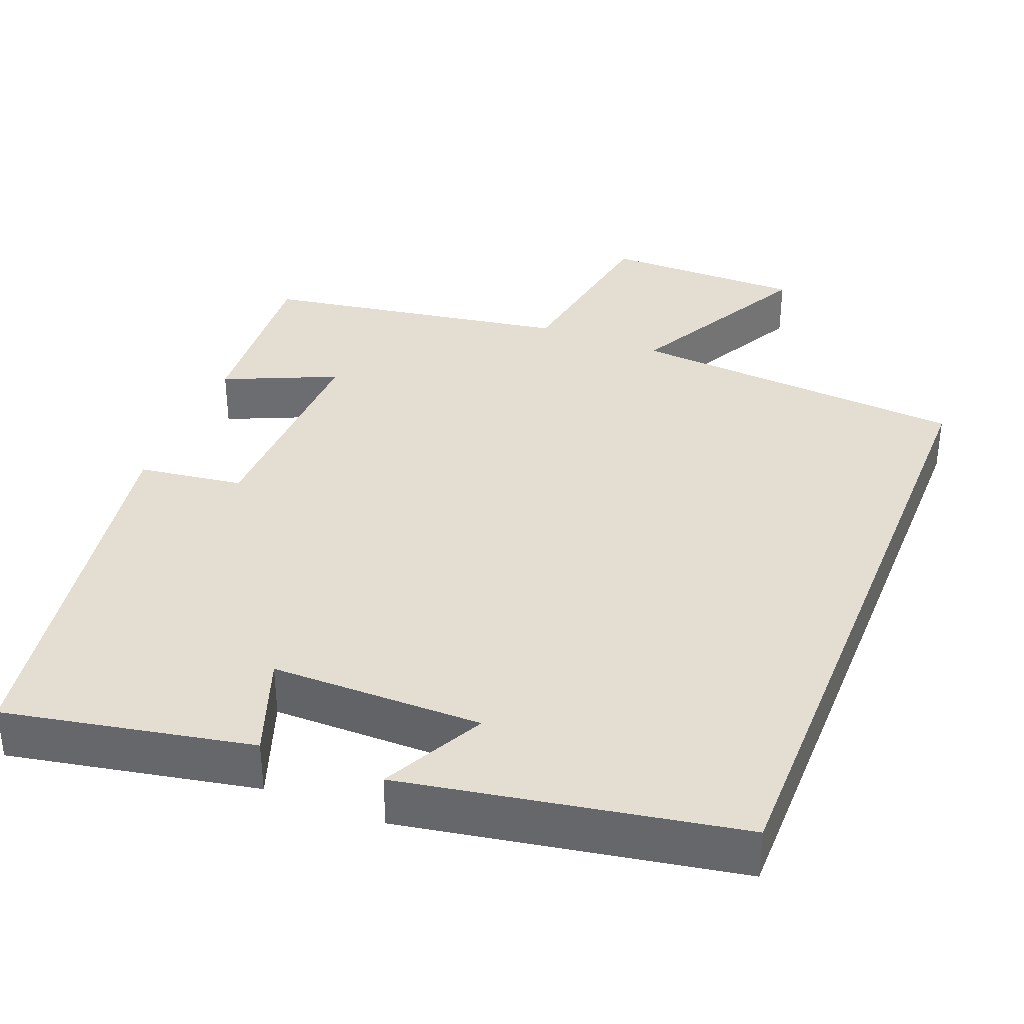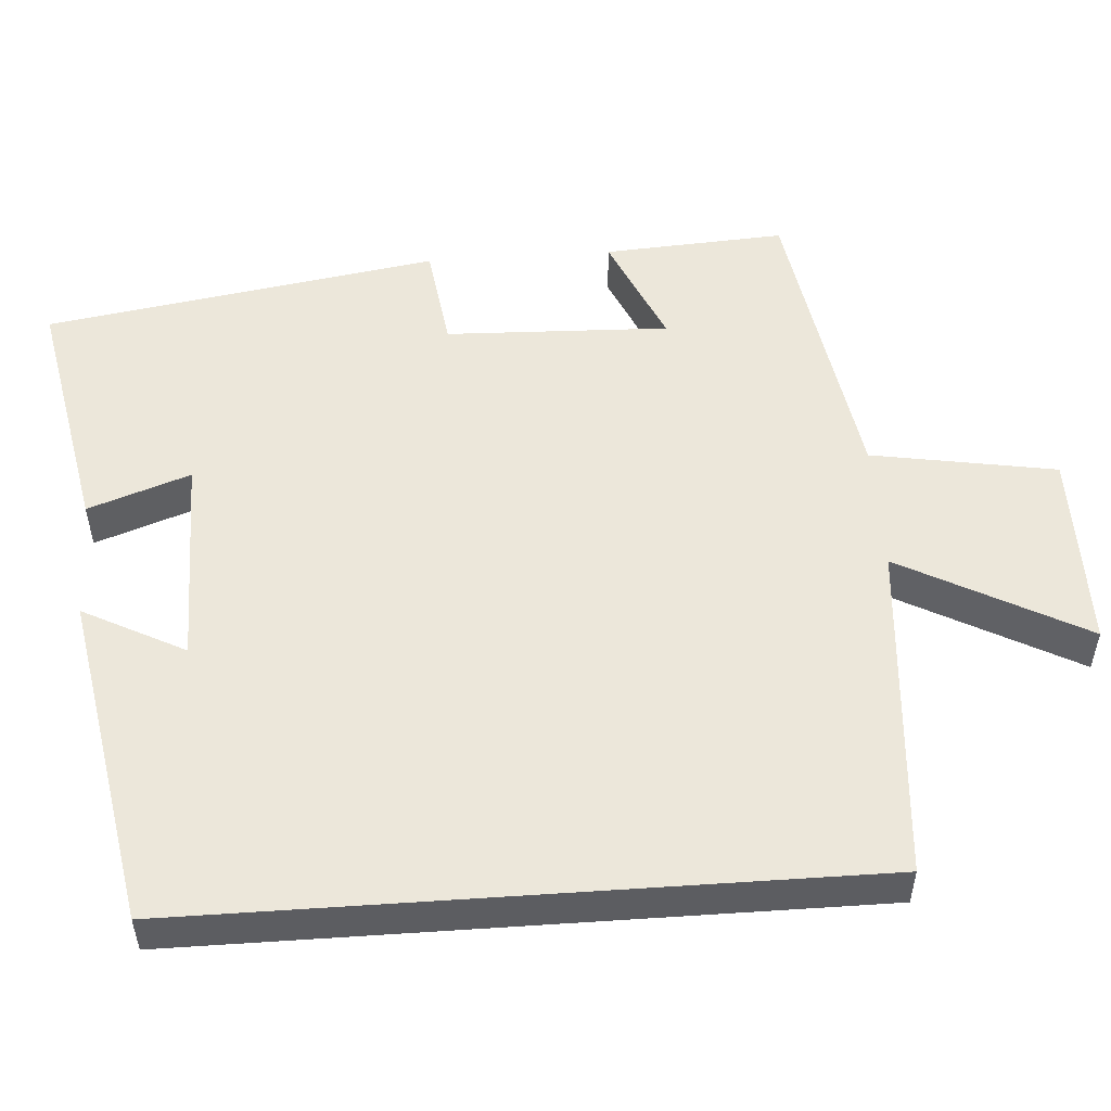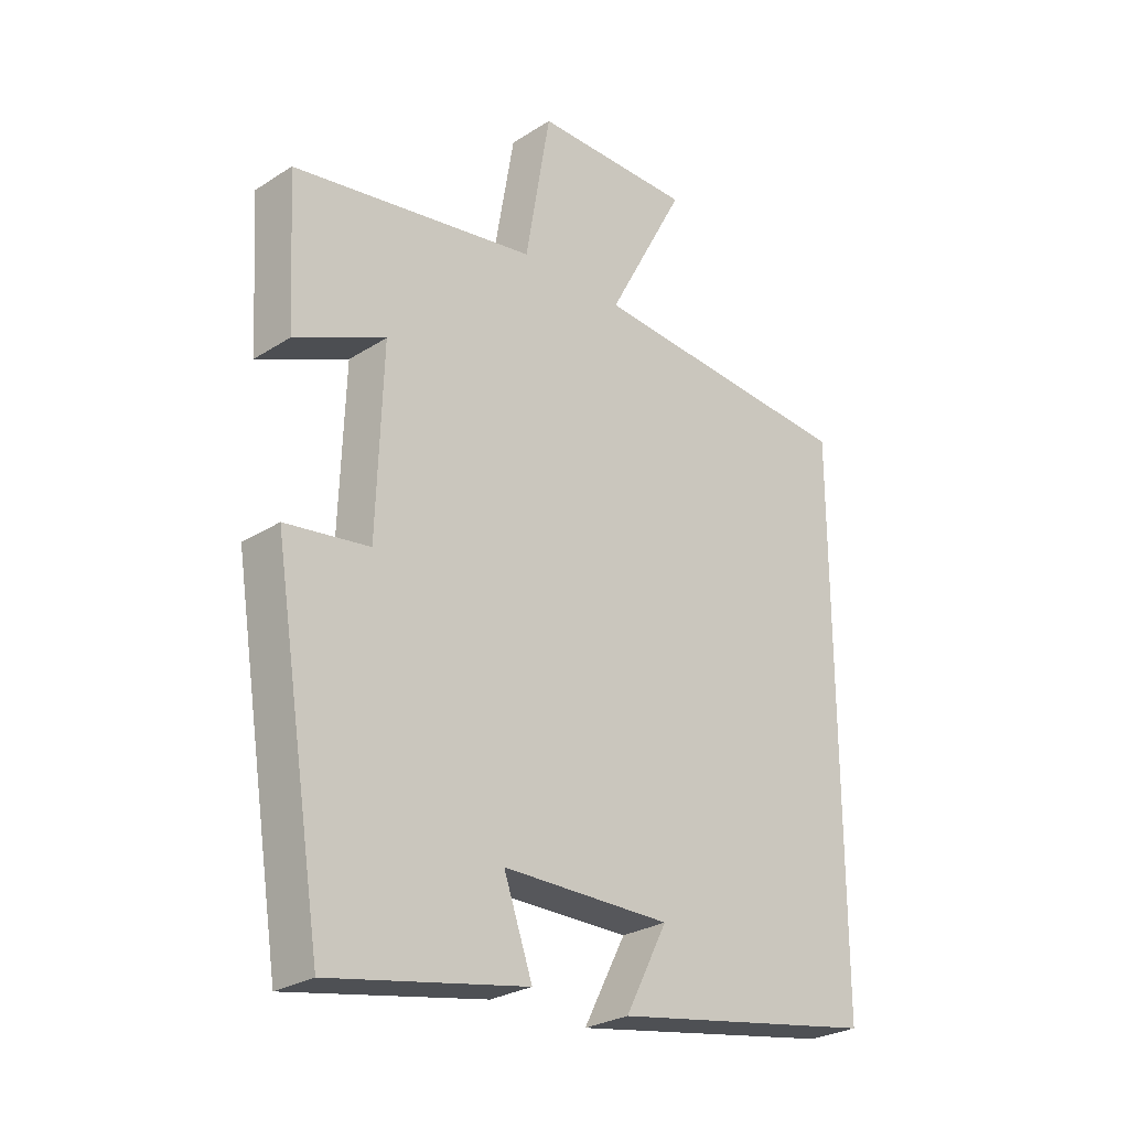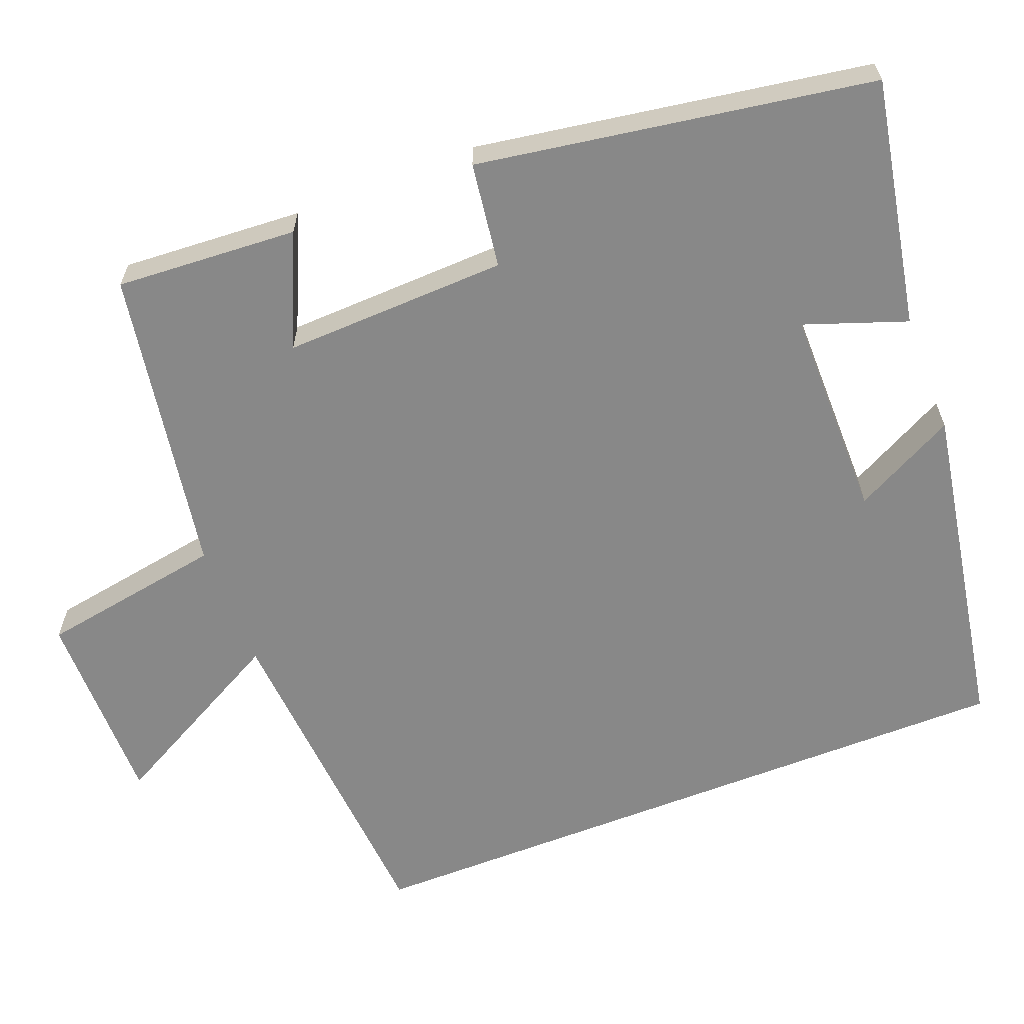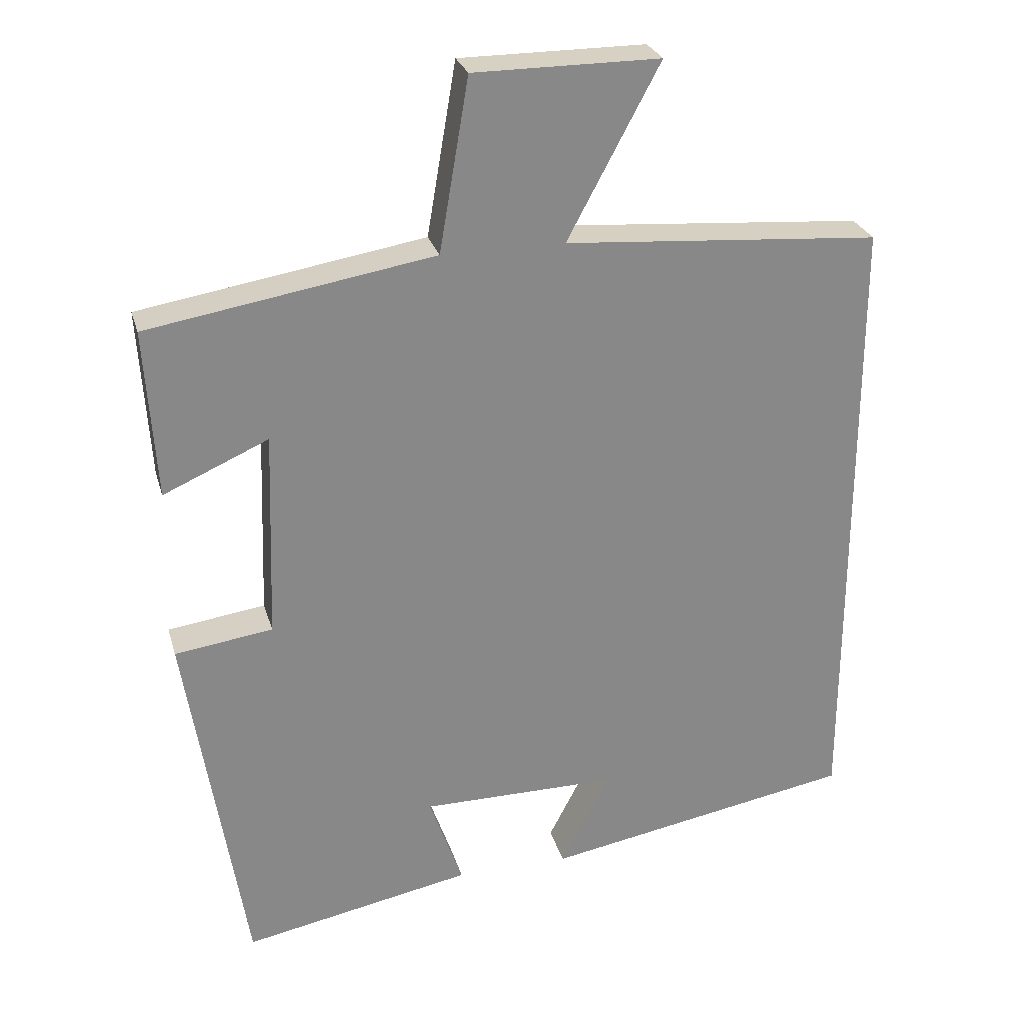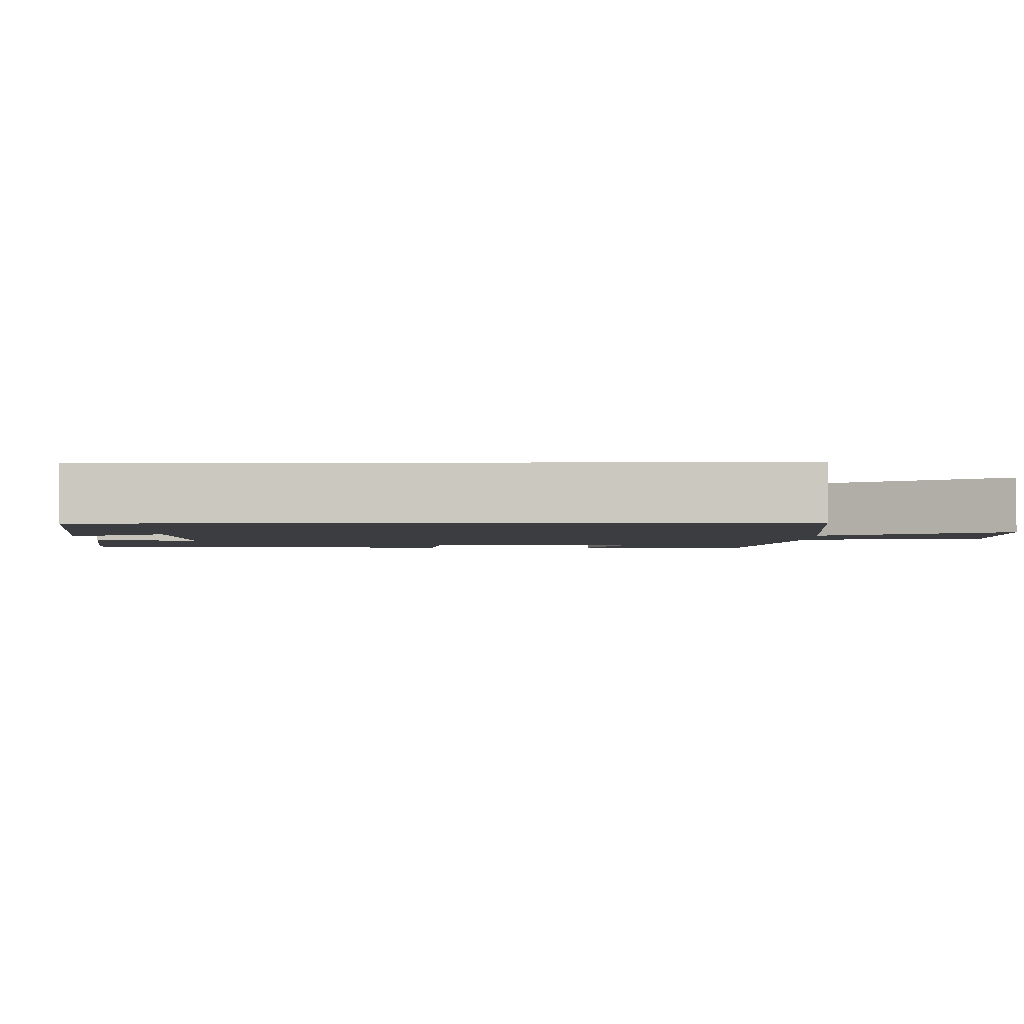
<metadata>
{"format":"obj","ext":"obj","renderer":"f3d","projection":"perspective","resolution":1024,"background":"white","views":[{"elev":36.2,"azim":-158.5,"up":"+Y"},{"elev":52.5,"azim":-94.0,"up":"+Y"},{"elev":-27.1,"azim":134.5,"up":"+Z"},{"elev":-62.8,"azim":111.3,"up":"+Y"},{"elev":27.1,"azim":165.0,"up":"+Z"},{"elev":-2.5,"azim":-88.5,"up":"+Y"}]}
</metadata>
<code>
v 0.418 0.07 -0.562
v 0.096 0.07 -0.5
v 0.143 0.07 -0.367
v -0.133 0.07 -0.367
v -0.064 0.07 -0.5
v -0.5 0.07 -0.423
v -0.5 0.07 0.466
v -0.057 0.07 0.5
v -0.186 0.07 0.741
v 0.074 0.07 0.741
v 0.115 0.07 0.5
v 0.515 0.07 0.434
v 0.5 0.07 0.197
v 0.353 0.07 0.262
v 0.363 0.07 -0.03
v 0.5 0.07 -0.049
v 0.418 0 -0.562
v 0.096 0 -0.5
v 0.143 0 -0.367
v -0.133 0 -0.367
v -0.064 0 -0.5
v -0.5 0 -0.423
v -0.5 0 0.466
v -0.057 0 0.5
v -0.186 0 0.741
v 0.074 0 0.741
v 0.115 0 0.5
v 0.515 0 0.434
v 0.5 0 0.197
v 0.353 0 0.262
v 0.363 0 -0.03
v 0.5 0 -0.049
f 15 16 1 2
f 11 12 13 14
f 11 14 15
f 8 9 10 11
f 4 5 6
f 4 6 7 8
f 15 2 3
f 8 11 15
f 3 4 8 15
f 18 17 32 31
f 30 29 28 27
f 31 30 27
f 27 26 25 24
f 22 21 20
f 24 23 22 20
f 19 18 31
f 31 27 24
f 31 24 20 19
f 1 17 18 2
f 2 18 19 3
f 3 19 20 4
f 4 20 21 5
f 5 21 22 6
f 6 22 23 7
f 7 23 24 8
f 8 24 25 9
f 9 25 26 10
f 10 26 27 11
f 11 27 28 12
f 12 28 29 13
f 13 29 30 14
f 14 30 31 15
f 15 31 32 16
f 16 32 17 1

</code>
